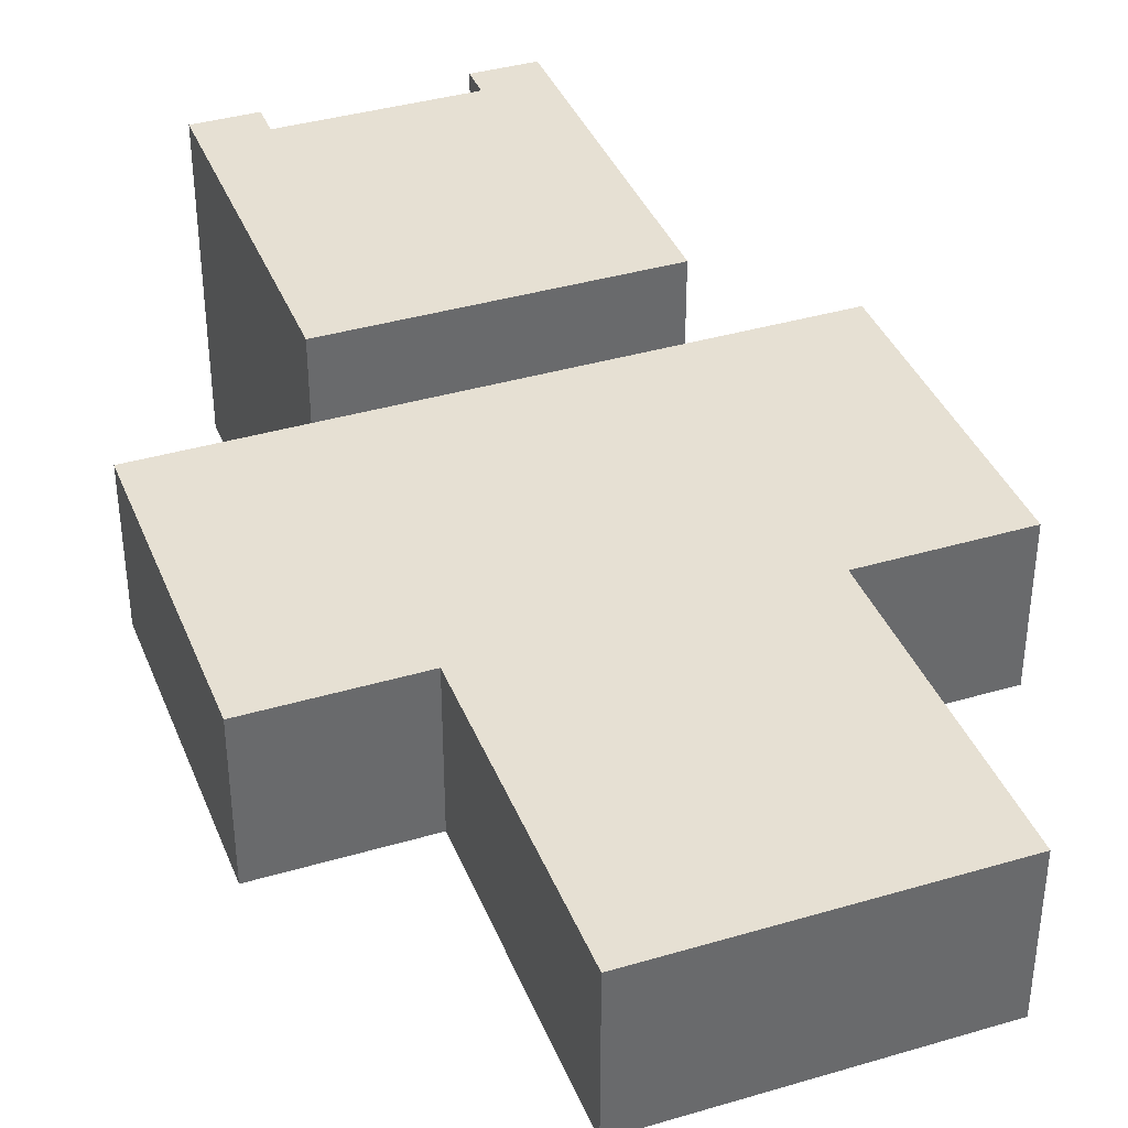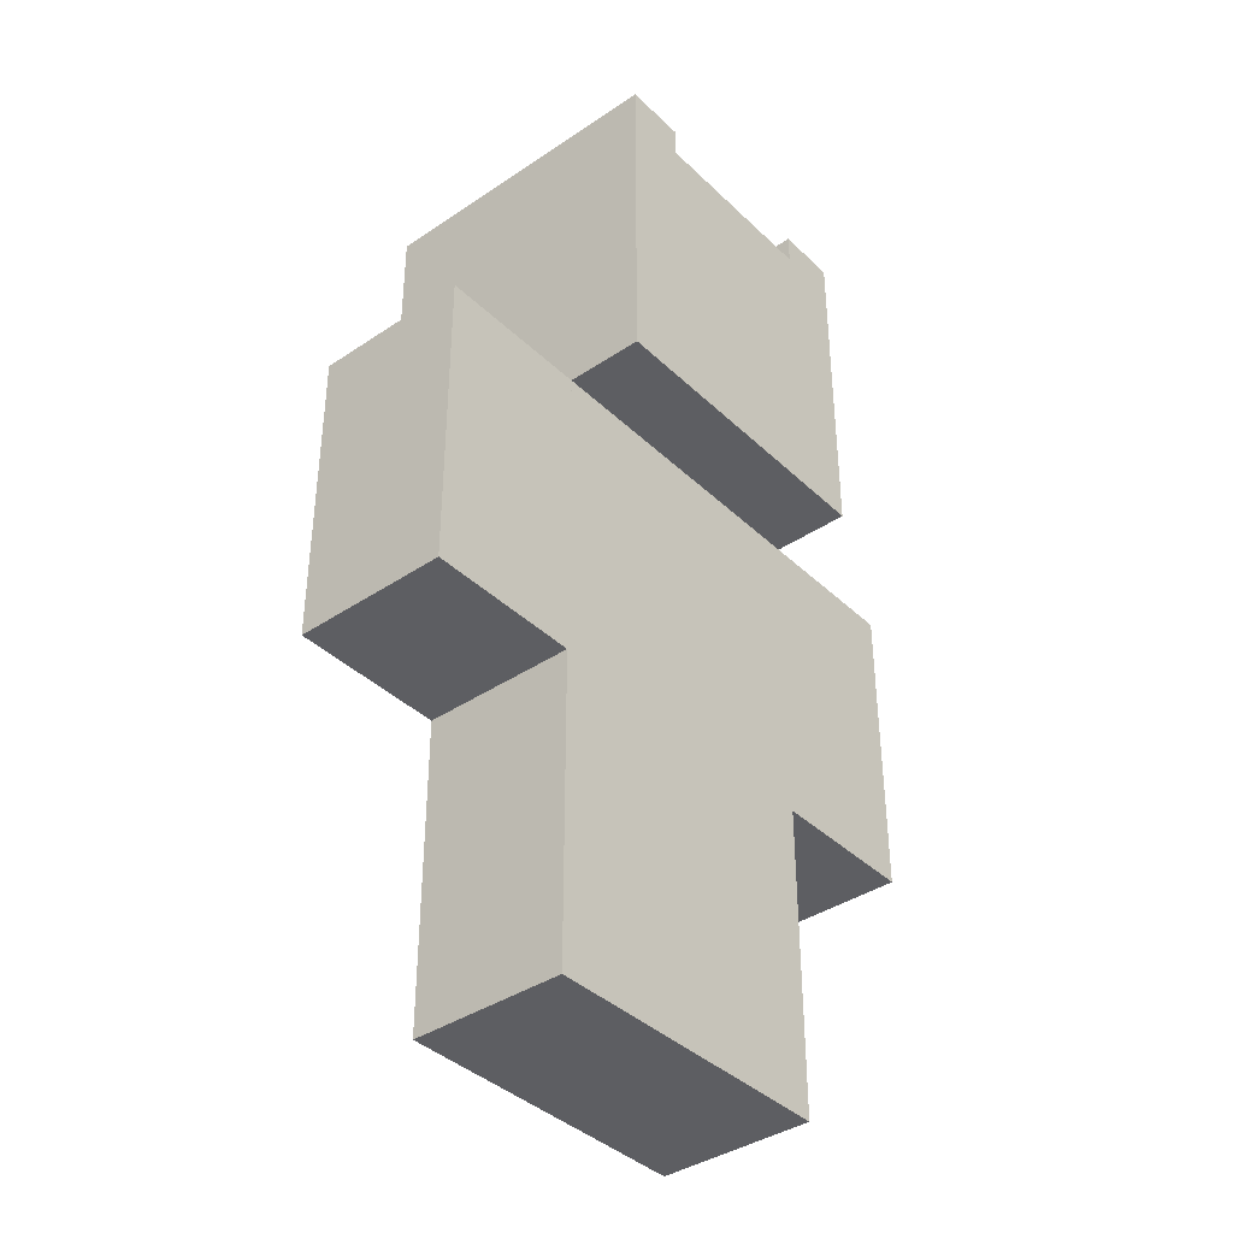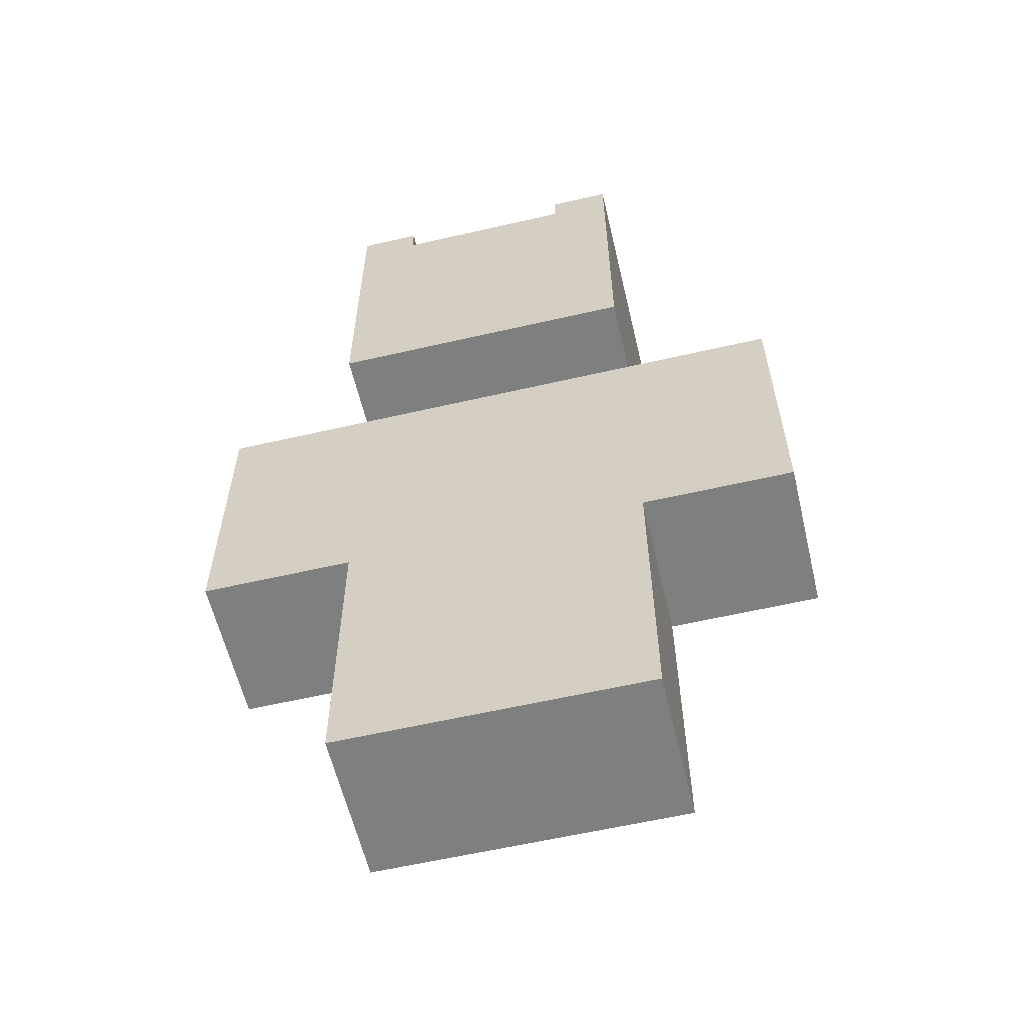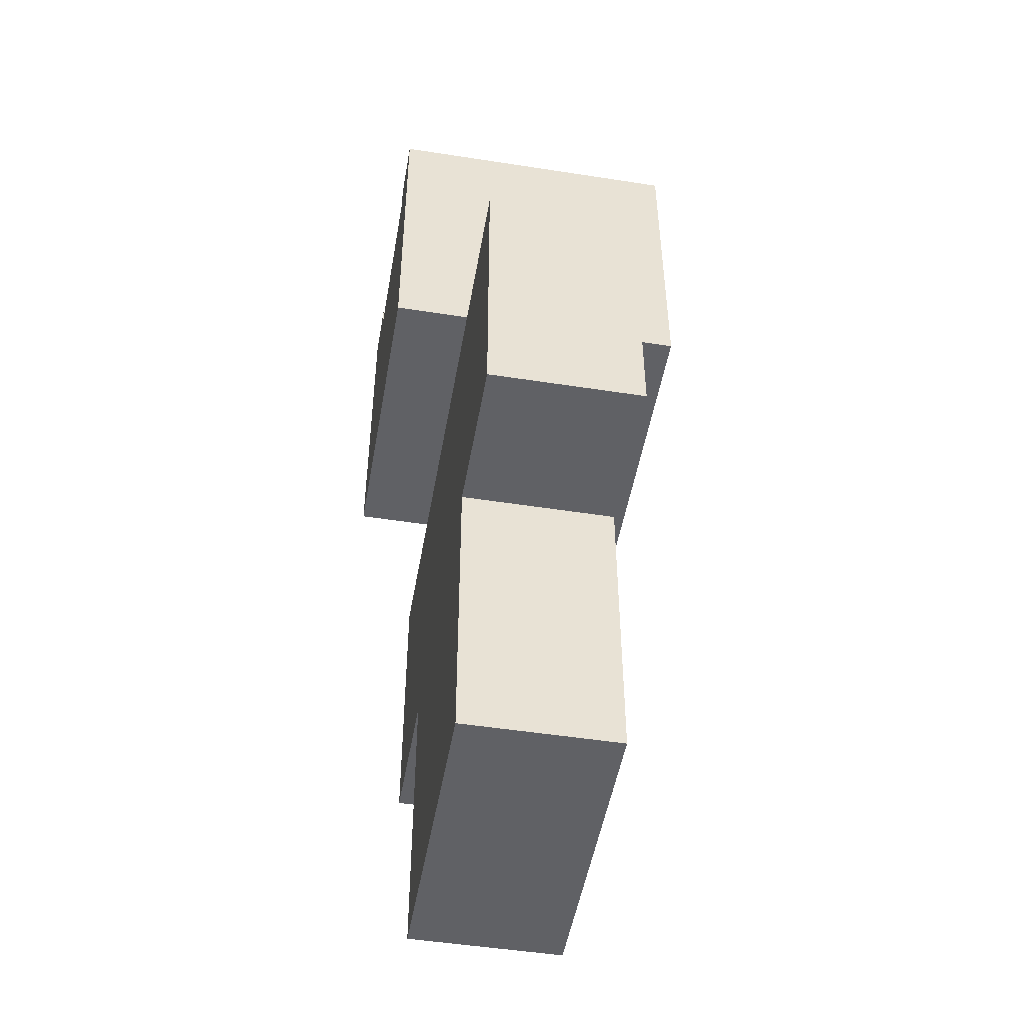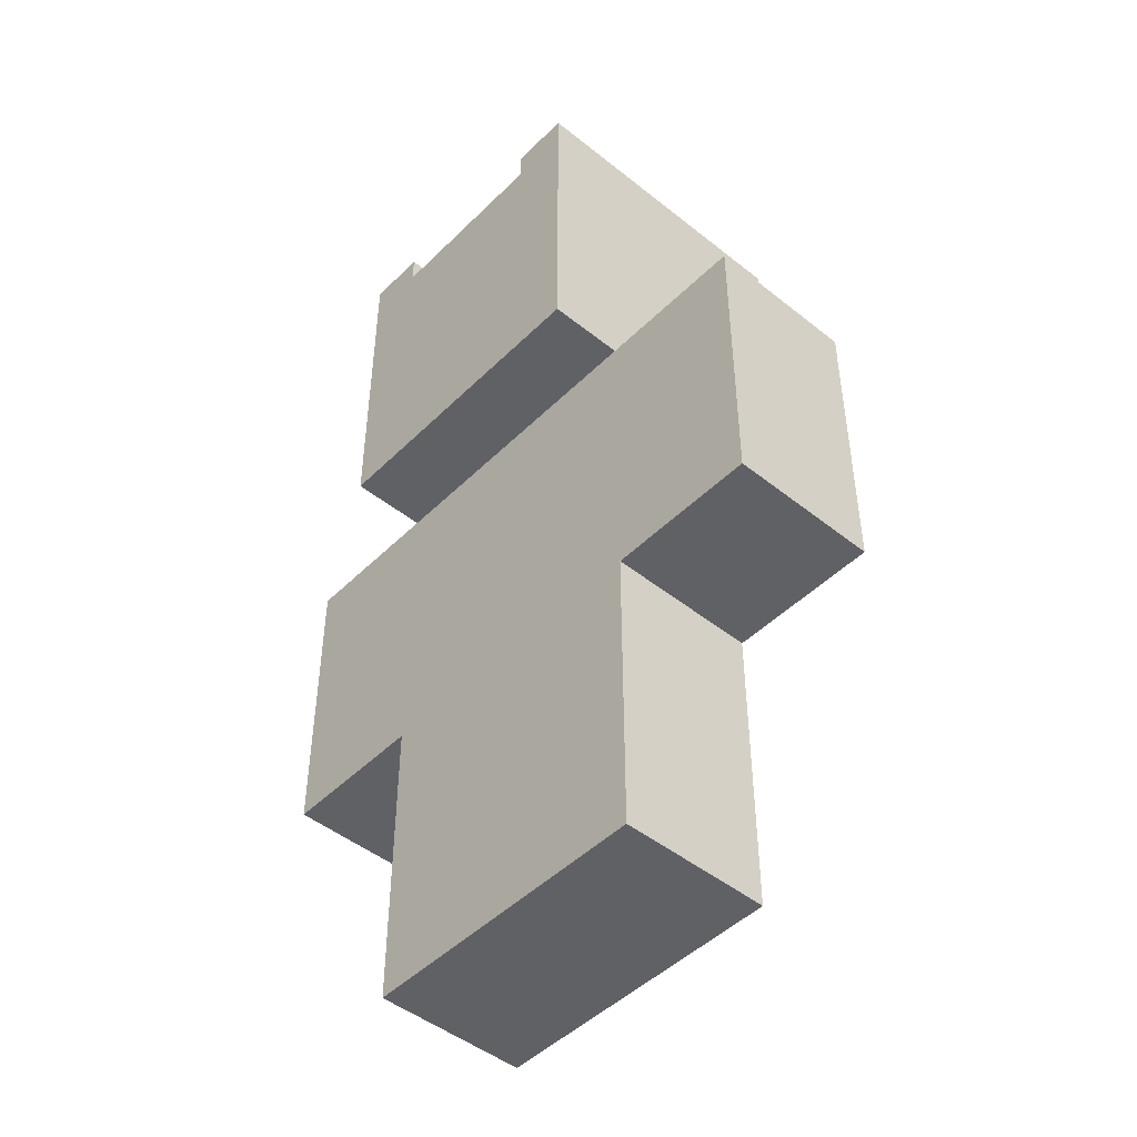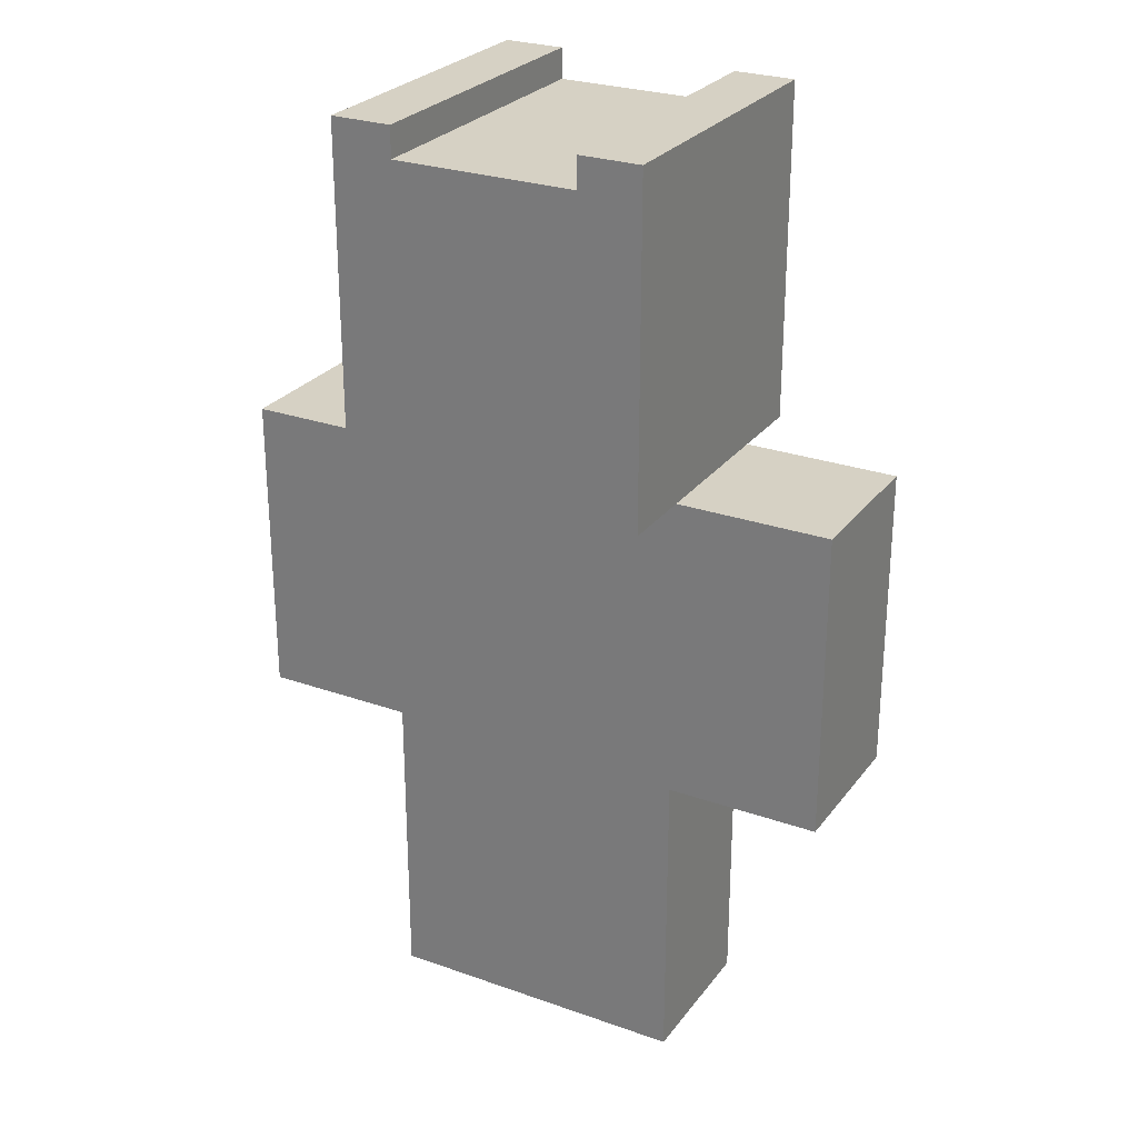
<metadata>
{"format":"obj","ext":"obj","renderer":"f3d","projection":"perspective","resolution":1024,"background":"white","views":[{"elev":38.3,"azim":-20.5,"up":"+Z"},{"elev":-38.9,"azim":-49.8,"up":"+Y"},{"elev":-59.6,"azim":-166.7,"up":"+Y"},{"elev":-49.4,"azim":80.2,"up":"+Y"},{"elev":-47.2,"azim":47.9,"up":"+Y"},{"elev":26.9,"azim":28.8,"up":"+Y"}]}
</metadata>
<code>
o Cube
v 1 -1 -0.5
v 1 -3 -0.5
v 1 -1 0.5
v 1 -3 0.5
v -1 -1 -0.5
v -1 -3 -0.5
v -1 -1 0.5
v -1 -3 0.5
f 1 5 7 3
f 4 3 7 8
f 8 7 5 6
f 6 2 4 8
f 2 1 3 4
f 6 5 1 2
o Cube.001
v 1 1 -1
v 1 -1 -1
v 1 1 1
v 1 -1 1
v -1 1 -1
v -1 -1 -1
v -1 1 1
v -1 -1 1
f 9 13 15 11
f 12 11 15 16
f 16 15 13 14
f 14 10 12 16
f 10 9 11 12
f 14 13 9 10
o Cube.002
v 0 -3 -0.5
v 0 -5 -0.5
v 0 -3 0.5
v 0 -5 0.5
v -1 -3 -0.5
v -1 -5 -0.5
v -1 -3 0.5
v -1 -5 0.5
f 17 21 23 19
f 20 19 23 24
f 24 23 21 22
f 22 18 20 24
f 18 17 19 20
f 22 21 17 18
o Cube.003
v 2 -1 -0.5
v 2 -3 -0.5
v 2 -1 0.5
v 2 -3 0.5
v 1 -1 -0.5
v 1 -3 -0.5
v 1 -1 0.5
v 1 -3 0.5
f 25 29 31 27
f 28 27 31 32
f 32 31 29 30
f 30 26 28 32
f 26 25 27 28
f 30 29 25 26
o Cube.004
v -1 -1 -0.5
v -1 -3 -0.5
v -1 -1 0.5
v -1 -3 0.5
v -2 -1 -0.5
v -2 -3 -0.5
v -2 -1 0.5
v -2 -3 0.5
f 33 37 39 35
f 36 35 39 40
f 40 39 37 38
f 38 34 36 40
f 34 33 35 36
f 38 37 33 34
o Cube.005
v 1 -3 -0.5
v 1 -5 -0.5
v 1 -3 0.5
v 1 -5 0.5
v 0 -3 -0.5
v 0 -5 -0.5
v 0 -3 0.5
v 0 -5 0.5
f 41 45 47 43
f 44 43 47 48
f 48 47 45 46
f 46 42 44 48
f 42 41 43 44
f 46 45 41 42
o Cube.006
v -0.6 1.2 -1
v -0.6 1 -1
v -0.6 1.2 1
v -0.6 1 1
v -1 1.2 -1
v -1 1 -1
v -1 1.2 1
v -1 1 1
f 49 53 55 51
f 52 51 55 56
f 56 55 53 54
f 54 50 52 56
f 50 49 51 52
f 54 53 49 50
o Cube.007
v 1 1.2 -1
v 1 1 -1
v 1 1.2 1
v 1 1 1
v 0.6 1.2 -1
v 0.6 1 -1
v 0.6 1.2 1
v 0.6 1 1
f 57 61 63 59
f 60 59 63 64
f 64 63 61 62
f 62 58 60 64
f 58 57 59 60
f 62 61 57 58

</code>
